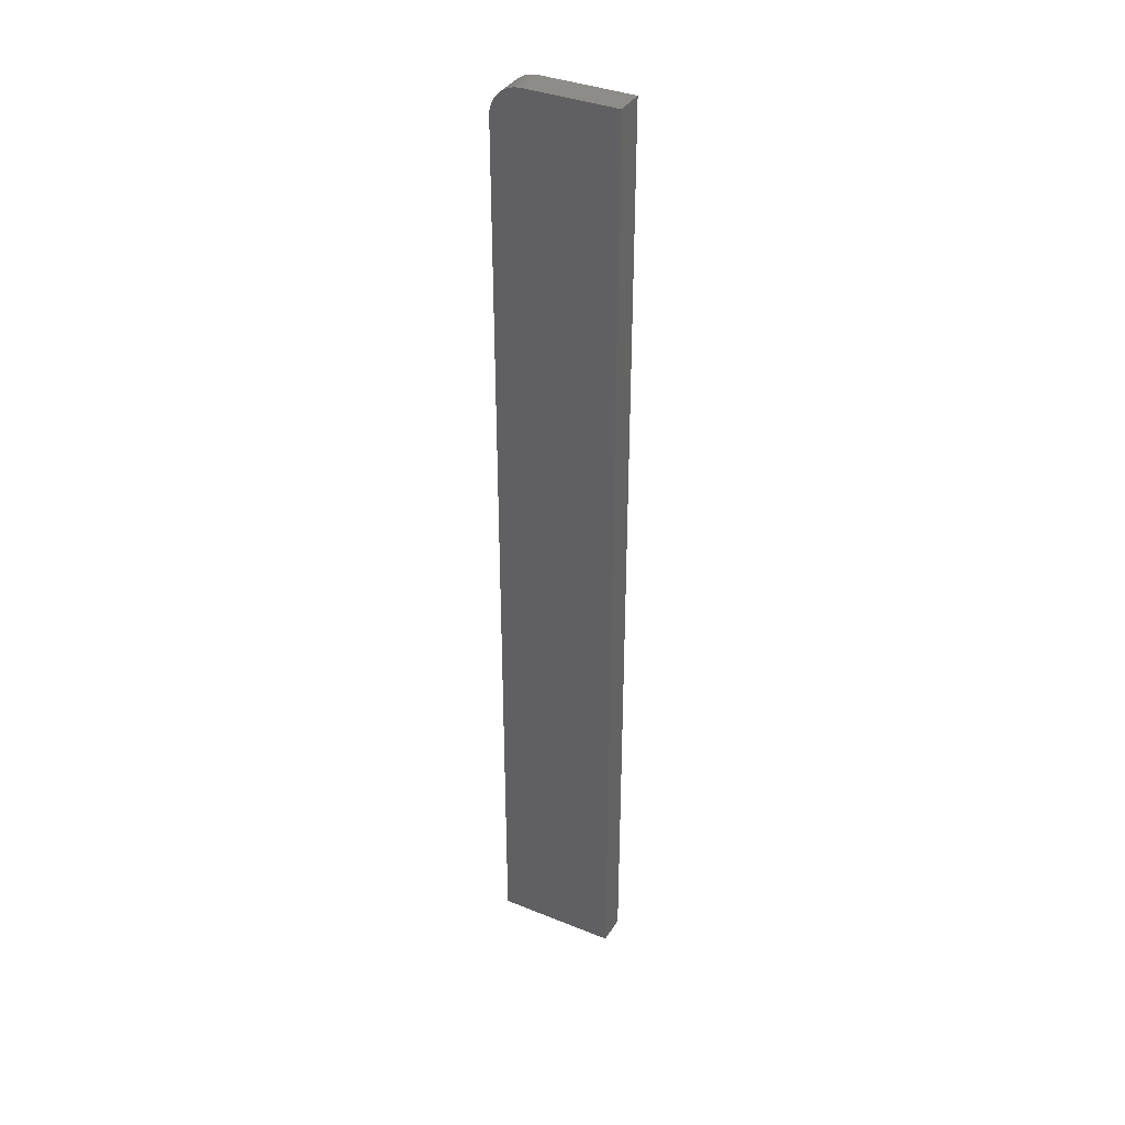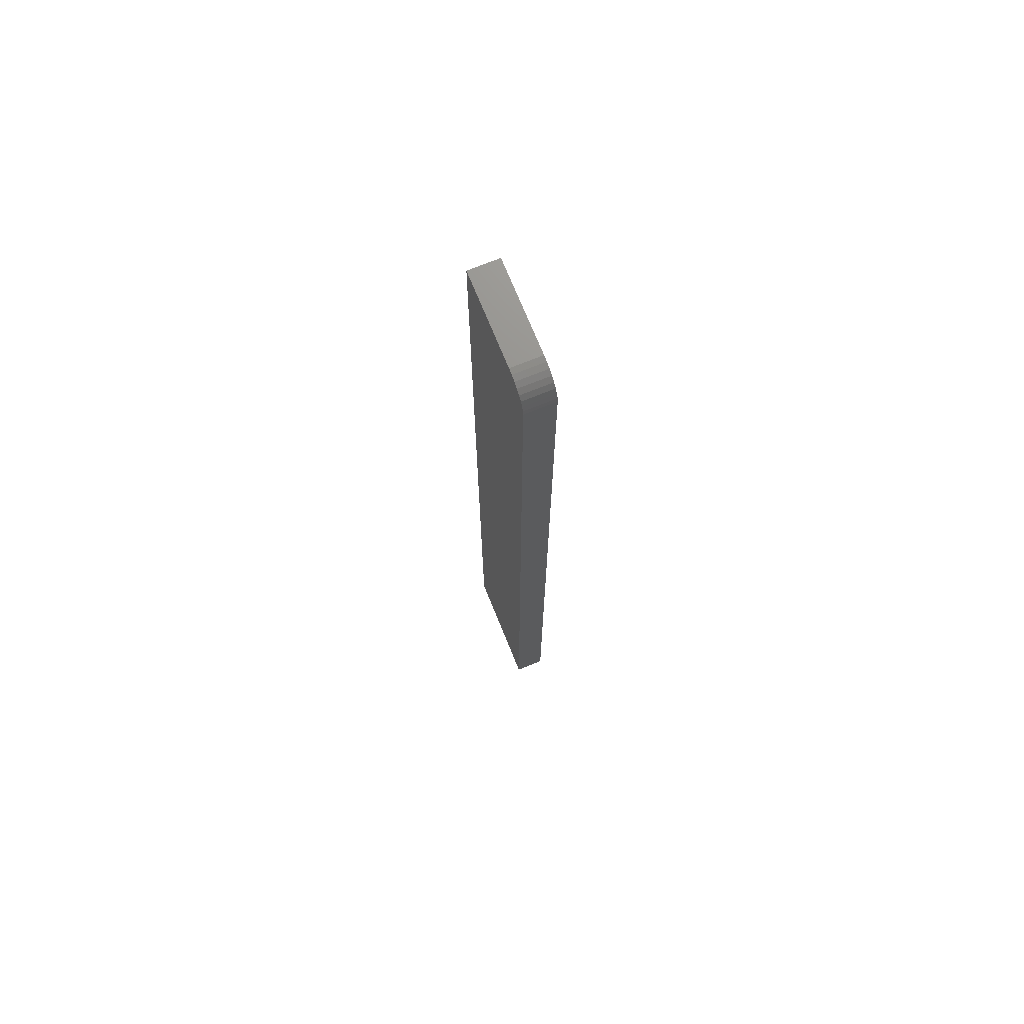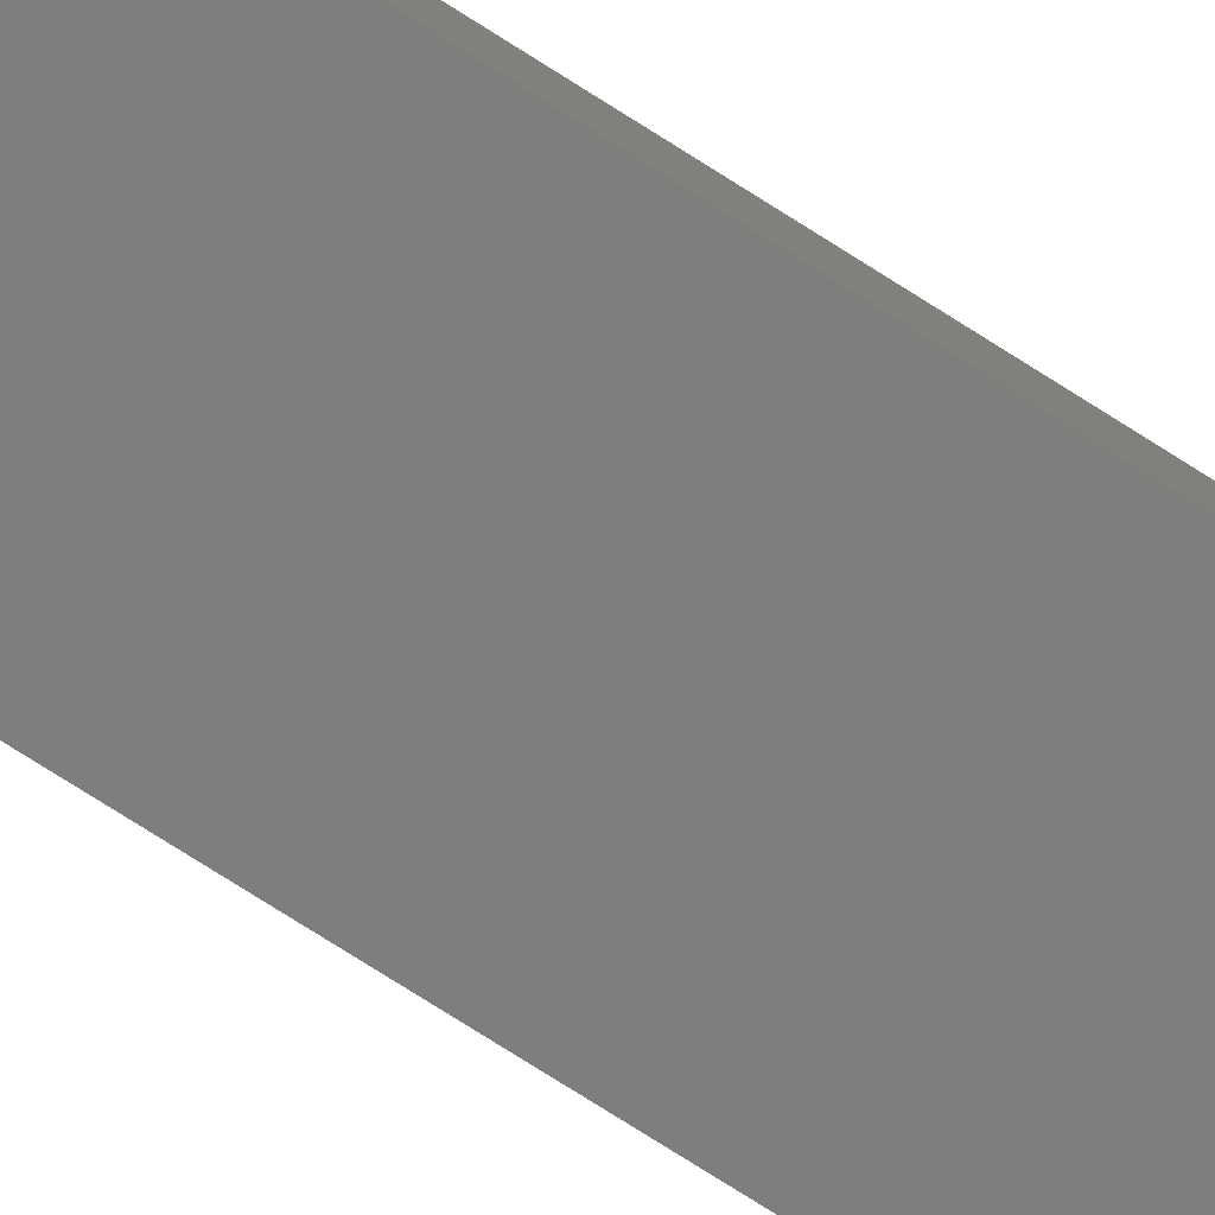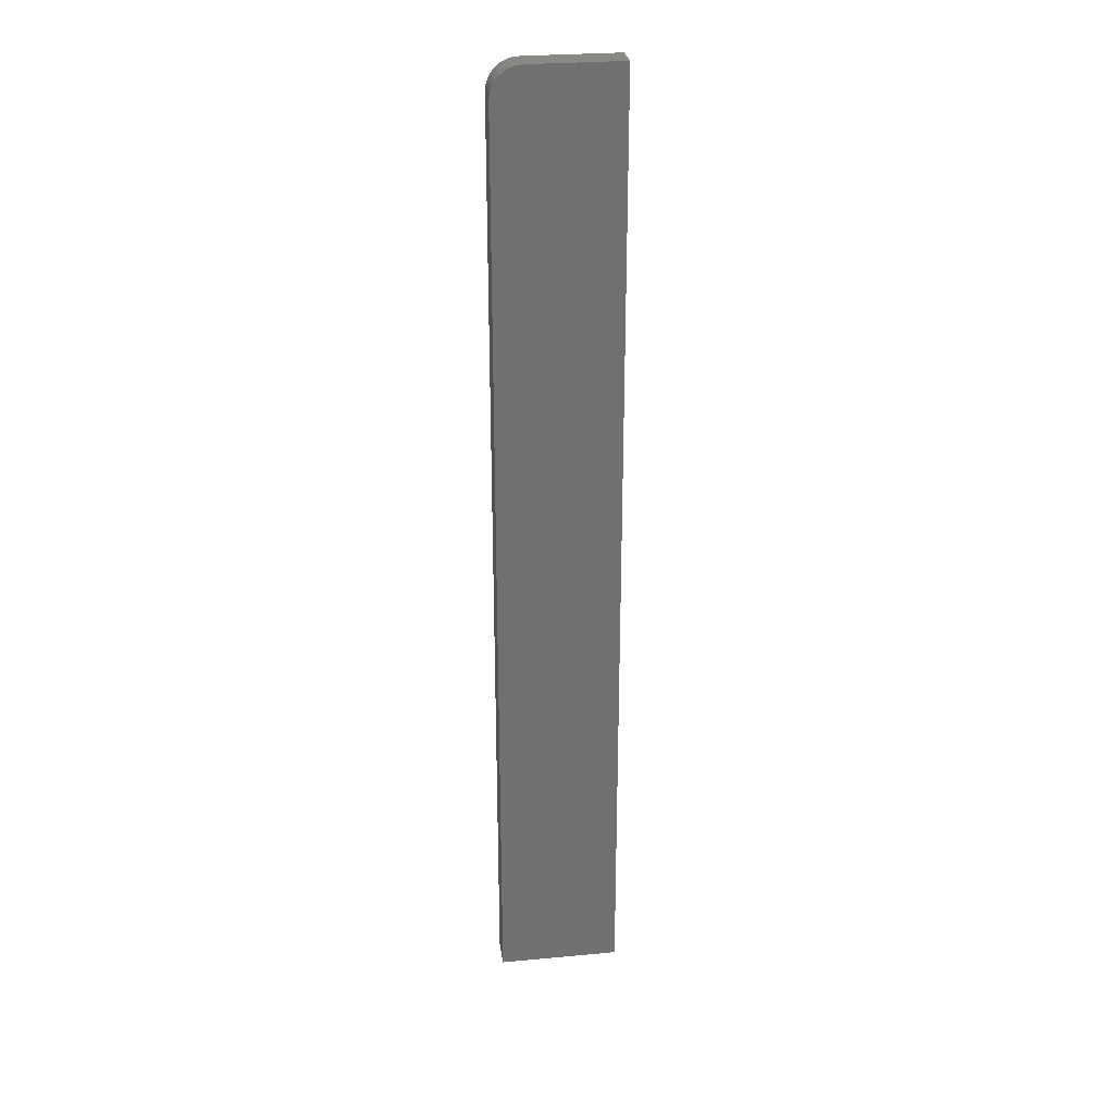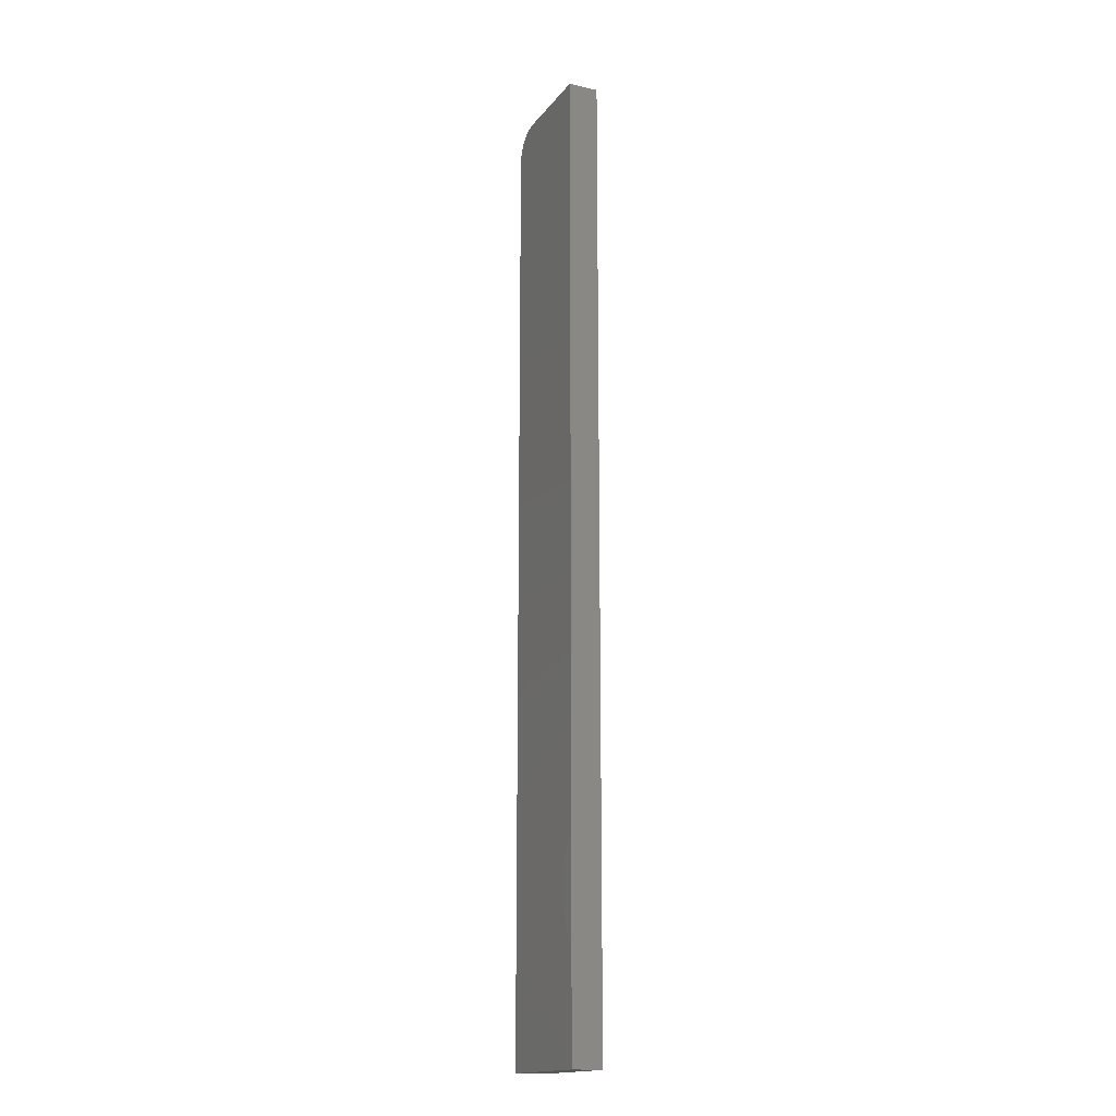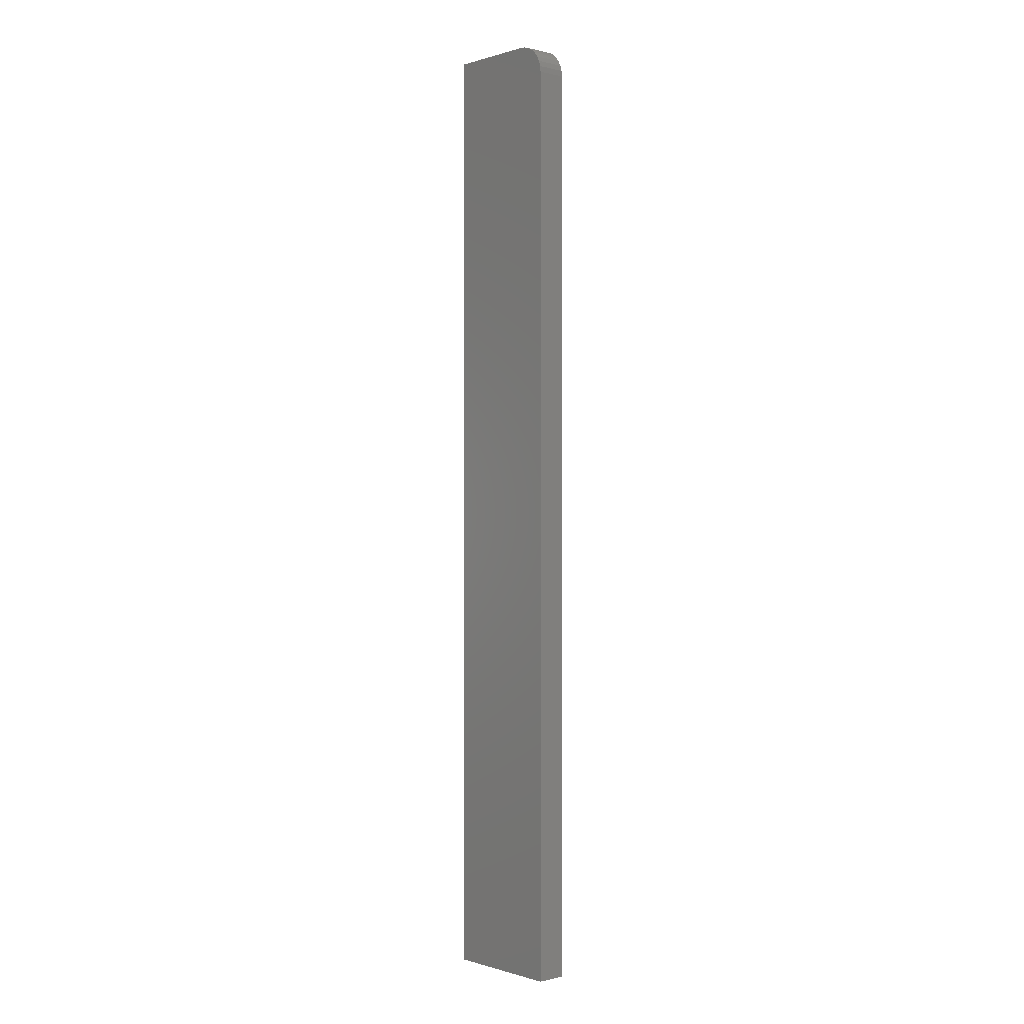
<metadata>
{"format":"stl","ext":"stl","renderer":"f3d","projection":"perspective","resolution":1024,"background":"white","views":[{"elev":36.7,"azim":-152.4,"up":"+Z"},{"elev":72.3,"azim":67.9,"up":"+Z"},{"elev":-78.0,"azim":57.8,"up":"+Y"},{"elev":27.9,"azim":172.0,"up":"+Z"},{"elev":-16.6,"azim":-114.9,"up":"+Z"},{"elev":-0.0,"azim":48.3,"up":"+Z"}]}
</metadata>
<code>
# stl→obj: 24 verts, 44 faces
v -0.02245 -0.02344 0.75
v -0.01348 -0.02344 0.7482
v -0.01788 -0.02344 0.7495
v -0.09375 -0.02344 0.75
v -0.09375 -0.02344 0
v 0.0009868 -0.02344 -5.801e-18
v 0.0009868 -0.02344 0.7266
v 0.0005365 -0.02344 0.7311
v -0.0007972 -0.02344 0.7355
v -0.002963 -0.02344 0.7396
v -0.005878 -0.02344 0.7431
v -0.009429 -0.02344 0.7461
v -0.01788 4.212e-18 0.7495
v -0.01348 4.456e-18 0.7482
v -0.02245 3.958e-18 0.75
v -0.09375 2.549e-33 0.75
v -0.009429 4.681e-18 0.7461
v -0.005878 4.878e-18 0.7431
v -0.002963 5.04e-18 0.7396
v -0.0007972 5.16e-18 0.7355
v 0.0005365 5.234e-18 0.7311
v 0.0009868 5.259e-18 0.7266
v 0.0009868 5.259e-18 -5.801e-18
v -0.09375 0 0
f 1 2 3
f 4 5 6
f 4 6 7
f 4 7 8
f 4 8 9
f 4 9 10
f 4 10 11
f 4 11 12
f 4 12 2
f 4 2 1
f 13 14 15
f 16 15 14
f 16 14 17
f 16 17 18
f 16 18 19
f 16 19 20
f 16 20 21
f 16 21 22
f 16 22 23
f 16 23 24
f 1 15 4
f 4 15 16
f 6 23 7
f 7 23 22
f 15 1 13
f 13 1 3
f 13 3 14
f 14 3 2
f 14 2 17
f 17 2 12
f 17 12 18
f 18 12 11
f 18 11 19
f 19 11 10
f 19 10 20
f 20 10 9
f 20 9 21
f 21 9 8
f 21 8 22
f 22 8 7
f 4 16 5
f 5 16 24
f 5 24 6
f 6 24 23

</code>
